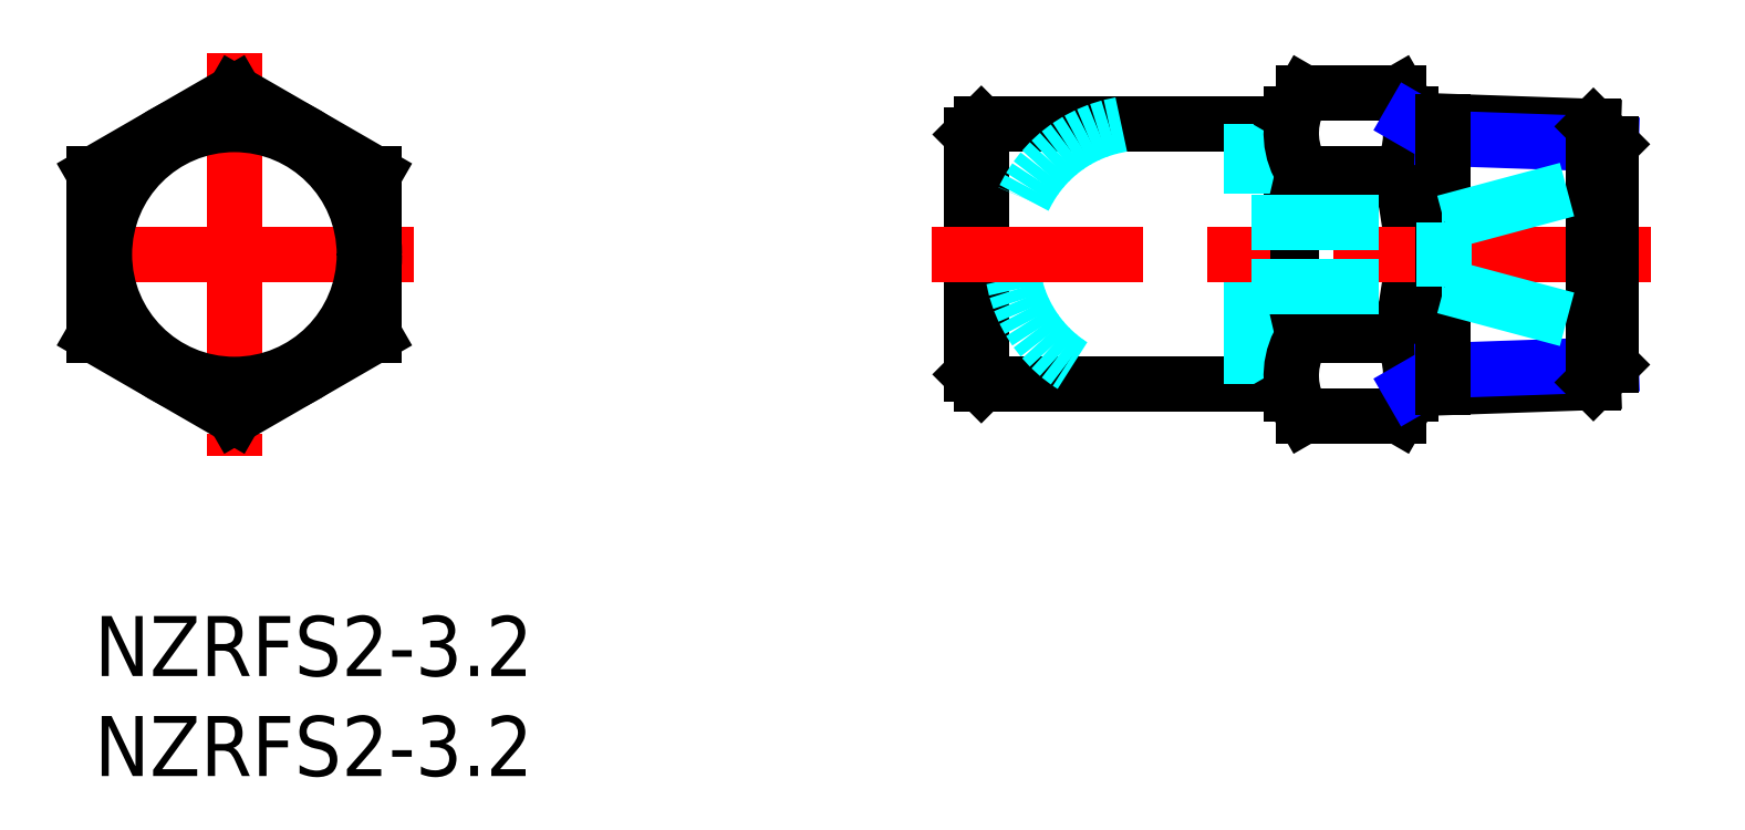
<metadata>
{"format":"dxf","ext":"dxf","renderer":"ezdxf+matplotlib","layout":"modelspace","background":"white","min_lineweight":24,"dpi":150}
</metadata>
<code>
0
SECTION
2
ENTITIES
0
INSERT
8
MSM_CONTINUOUS
2
*U2
10
0
20
0
30
0
0
INSERT
8
MSM_CONTINUOUS
2
*U3
10
0
20
0
30
0
0
LINE
8
MSM_CONTINUOUS
10
59.86
20
11.08
30
0
11
59.86
21
25.08
31
0
0
LINE
8
MSM_CONTINUOUS
10
44.36
20
11.58
30
0
11
59.86
21
11.58
31
0
0
LINE
8
MSM_CONTINUOUS
10
44.36
20
24.58
30
0
11
59.86
21
24.58
31
0
0
LINE
8
MSM_DASHED
10
57.86
20
11.58
30
0
11
57.86
21
24.58
31
0
0
LINE
8
MSM_CONTINUOUS
10
43.86
20
12.08
30
0
11
43.86
21
24.08
31
0
0
LINE
8
MSM_CONTINUOUS
10
44.36
20
11.58
30
0
11
44.36
21
24.58
31
0
0
LINE
8
MSM_CONTINUOUS
10
44.36
20
24.58
30
0
11
43.86
21
24.08
31
0
0
LINE
8
MSM_CONTINUOUS
10
44.36
20
11.58
30
0
11
43.86
21
12.08
31
0
0
ARC
8
MSM_DASHED
10
52.45
20
18.08
30
0
40
6.591
50
99.53
51
260.5
0
LINE
8
MSM_CONTINUOUS
10
65.86
20
11.08
30
0
11
65.86
21
25.08
31
0
0
ARC
8
MSM_CONTINUOUS
10
52.48
20
18.08
30
0
40
13.37
50
342.4
51
17.59
0
LINE
8
MSM_CENTER
10
16
20
18.08
30
0
11
-2
21
18.08
31
0
0
LINE
8
MSM_CENTER
10
7
20
28.17
30
0
11
7
21
8
31
0
0
LINE
8
MSM_CONTINUOUS
10
-1.8e-15
20
14.04
30
0
11
7
21
10
31
0
0
LINE
8
MSM_CONTINUOUS
10
7
20
10
30
0
11
14
21
14.04
31
0
0
LINE
8
MSM_CONTINUOUS
10
14
20
14.04
30
0
11
14
21
22.12
31
0
0
LINE
8
MSM_CONTINUOUS
10
14
20
22.12
30
0
11
7
21
26.17
31
0
0
LINE
8
MSM_CONTINUOUS
10
7
20
26.17
30
0
11
-1.8e-15
21
22.12
31
0
0
LINE
8
MSM_CONTINUOUS
10
-1.8e-15
20
22.12
30
0
11
-1.8e-15
21
14.04
31
0
0
CIRCLE
8
MSM_CONTINUOUS
10
7
20
18.08
30
0
40
7
0
LINE
8
MSM_CONTINUOUS
10
60.48
20
10
30
0
11
65.23
21
10
31
0
0
LINE
8
MSM_CONTINUOUS
10
60.48
20
14.04
30
0
11
65.23
21
14.04
31
0
0
LINE
8
MSM_CONTINUOUS
10
60.48
20
22.12
30
0
11
65.23
21
22.12
31
0
0
LINE
8
MSM_CONTINUOUS
10
60.48
20
26.17
30
0
11
65.23
21
26.17
31
0
0
LINE
8
MSM_CONTINUOUS
10
65.86
20
25.08
30
0
11
65.23
21
26.17
31
0
0
ARC
8
MSM_CONTINUOUS
10
62.28
20
24.15
30
0
40
3.578
50
325.6
51
25.62
0
LINE
8
MSM_CONTINUOUS
10
65.86
20
11.08
30
0
11
65.23
21
10
31
0
0
ARC
8
MSM_CONTINUOUS
10
62.28
20
12.02
30
0
40
3.578
50
334.4
51
34.38
0
ARC
8
MSM_CONTINUOUS
10
73.23
20
18.08
30
0
40
13.37
50
162.4
51
197.6
0
LINE
8
MSM_CONTINUOUS
10
59.86
20
25.08
30
0
11
60.48
21
26.17
31
0
0
ARC
8
MSM_CONTINUOUS
10
63.44
20
24.15
30
0
40
3.578
50
154.4
51
214.4
0
LINE
8
MSM_CONTINUOUS
10
59.86
20
11.08
30
0
11
60.48
21
10
31
0
0
ARC
8
MSM_CONTINUOUS
10
63.44
20
12.02
30
0
40
3.578
50
145.6
51
205.6
0
CIRCLE
8
MSM_CONTINUOUS
10
7
20
18.08
30
0
40
6.5
0
LINE
8
MSM_CONTINUOUS
10
74.97
20
24.48
30
0
11
65.86
21
24.8
31
0
0
LINE
8
MSM_NARROW
10
75.86
20
23.6
30
0
11
67.44
21
23.89
31
0
0
LINE
8
MSM_CONTINUOUS
10
74.97
20
11.68
30
0
11
65.86
21
11.37
31
0
0
LINE
8
MSM_NARROW
10
75.86
20
12.57
30
0
11
67.44
21
12.28
31
0
0
LINE
8
MSM_CENTER
10
77.86
20
18.08
30
0
11
41.86
21
18.08
31
0
0
LINE
8
MSM_CONTINUOUS
10
75.86
20
12.57
30
0
11
74.97
21
11.68
31
0
0
LINE
8
MSM_CONTINUOUS
10
74.97
20
11.68
30
0
11
74.97
21
24.48
31
0
0
LINE
8
MSM_CONTINUOUS
10
75.86
20
23.6
30
0
11
74.97
21
24.48
31
0
0
LINE
8
MSM_CONTINUOUS
10
75.86
20
23.6
30
0
11
75.86
21
12.57
31
0
0
LINE
8
MSM_NARROW
10
67.44
20
12.28
30
0
11
65.86
21
11.37
31
0
0
LINE
8
MSM_NARROW
10
67.44
20
23.89
30
0
11
65.86
21
24.8
31
0
0
LINE
8
MSM_CONTINUOUS
10
67.44
20
24.75
30
0
11
67.44
21
11.42
31
0
0
LINE
8
MSM_DASHED
10
57.86
20
16.48
30
0
11
67.52
21
16.48
31
0
0
LINE
8
MSM_DASHED
10
57.86
20
19.68
30
0
11
67.52
21
19.68
31
0
0
LINE
8
MSM_DASHED
10
67.52
20
19.68
30
0
11
75.86
21
21.92
31
0
0
LINE
8
MSM_DASHED
10
67.52
20
16.48
30
0
11
75.86
21
14.25
31
0
0
LINE
8
MSM_DASHED
10
67.52
20
19.68
30
0
11
67.52
21
16.48
31
0
0
ENDSEC
0
EOF

</code>
